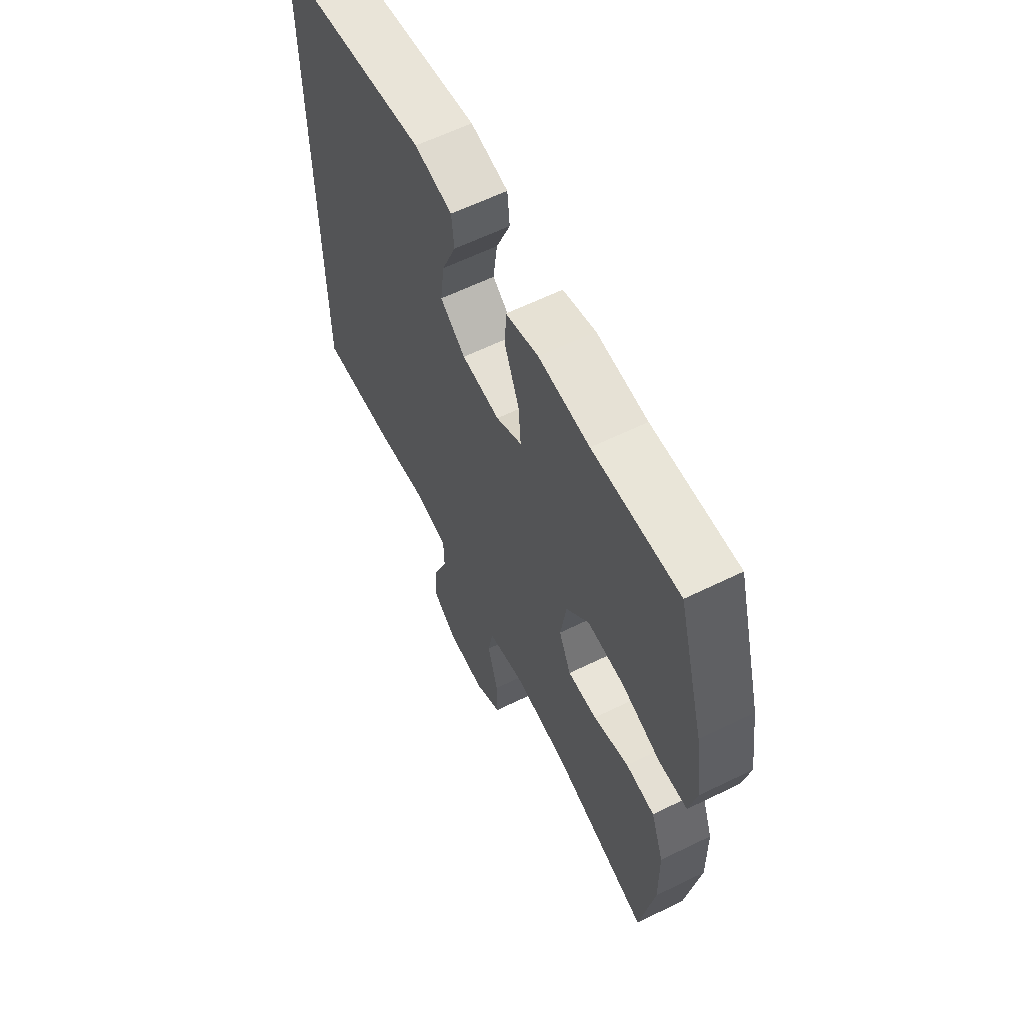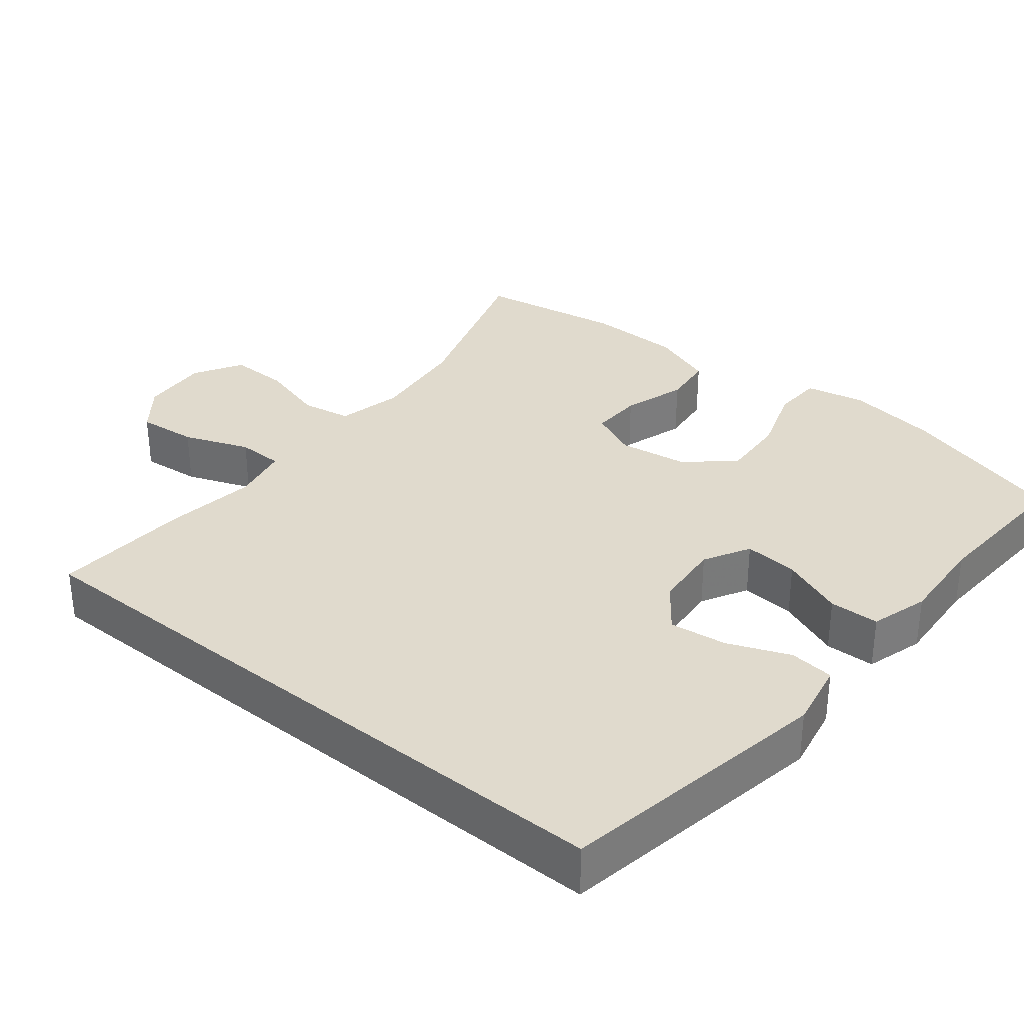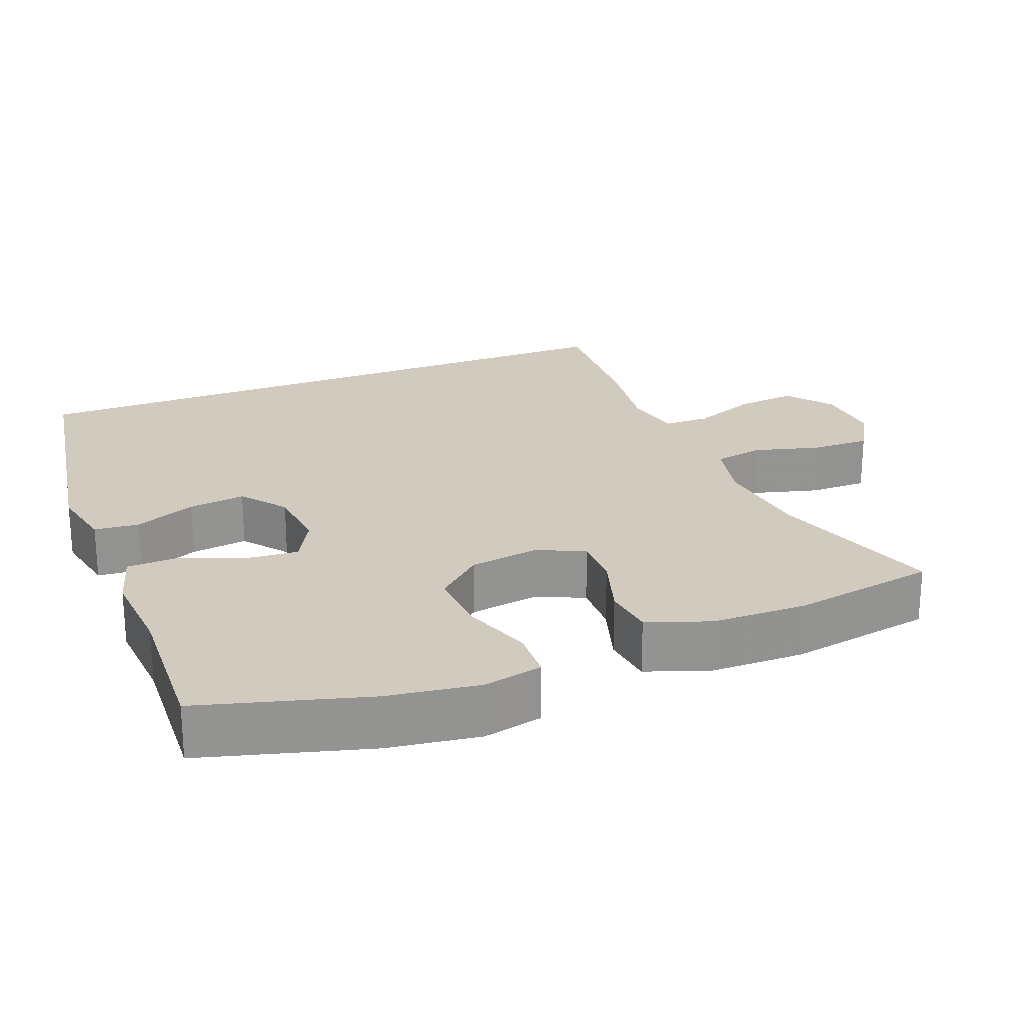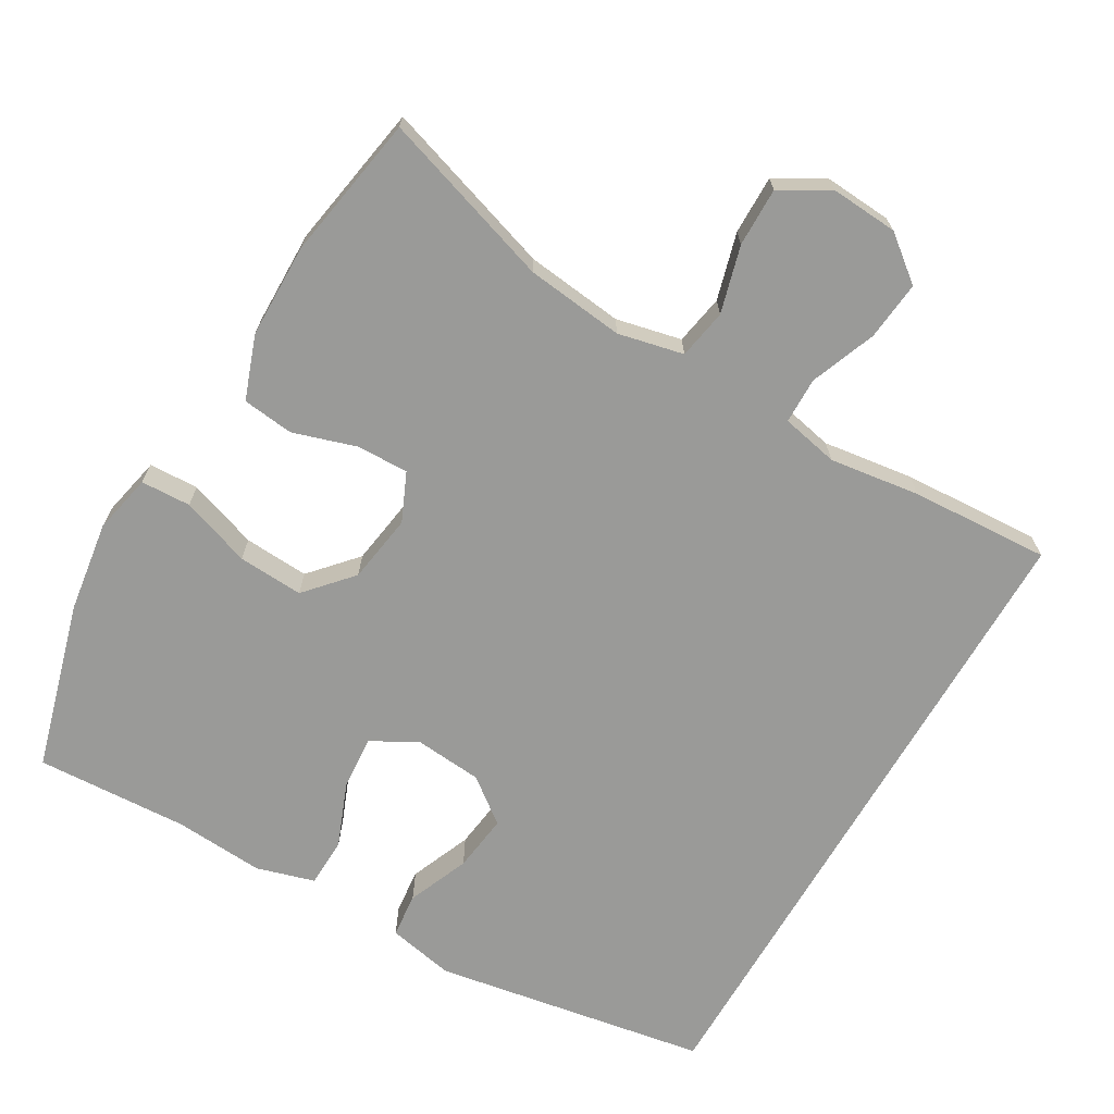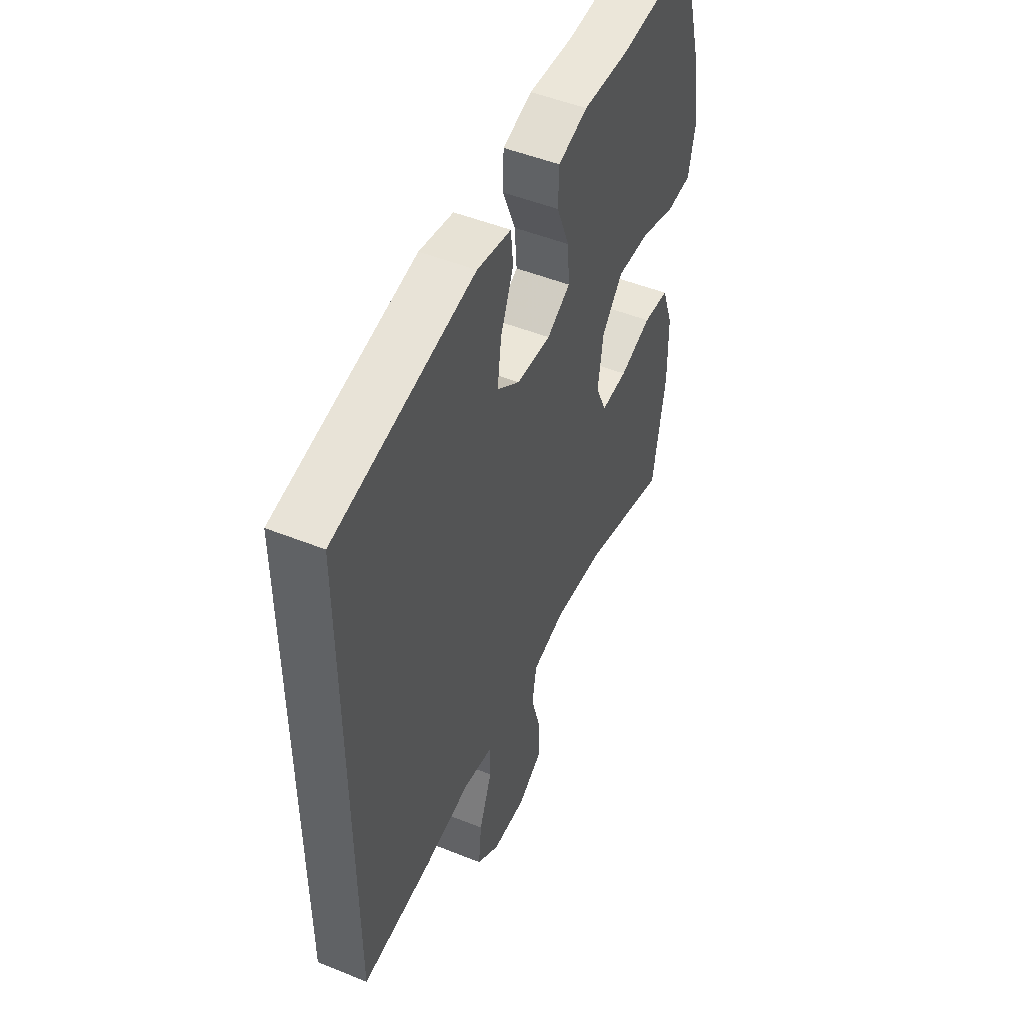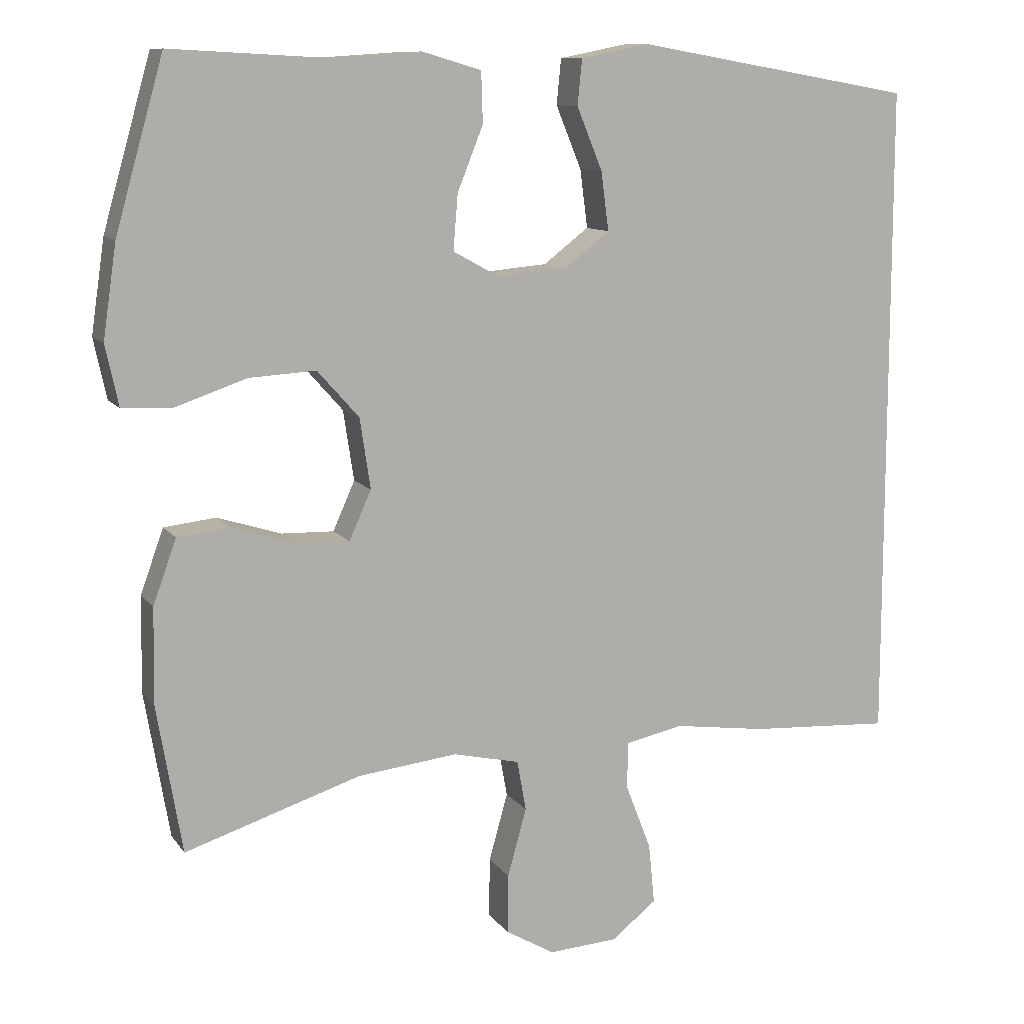
<metadata>
{"format":"obj","ext":"obj","renderer":"f3d","projection":"perspective","resolution":1024,"background":"white","views":[{"elev":61.4,"azim":63.5,"up":"+Z"},{"elev":33.0,"azim":-50.9,"up":"+Y"},{"elev":23.5,"azim":68.3,"up":"+Y"},{"elev":-69.2,"azim":149.7,"up":"+Y"},{"elev":49.7,"azim":-66.1,"up":"+Z"},{"elev":10.7,"azim":158.7,"up":"+Z"}]}
</metadata>
<code>
v -0.5 0.07 -0.433
v -0.5 0.07 0.443
v -0.131 0.07 0.507
v -0.041 0.07 0.489
v -0.035 0.07 0.429
v -0.069 0.07 0.346
v -0.079 0.07 0.269
v -0.019 0.07 0.223
v 0.072 0.07 0.215
v 0.134 0.07 0.249
v 0.128 0.07 0.322
v 0.094 0.07 0.407
v 0.096 0.07 0.474
v 0.174 0.07 0.497
v 0.295 0.07 0.489
v 0.5 0.07 0.5
v 0.564 0.07 0.275
v 0.582 0.07 0.152
v 0.565 0.07 0.072
v 0.498 0.07 0.069
v 0.404 0.07 0.101
v 0.316 0.07 0.106
v 0.261 0.07 0.044
v 0.247 0.07 -0.049
v 0.276 0.07 -0.114
v 0.346 0.07 -0.112
v 0.431 0.07 -0.085
v 0.5 0.07 -0.093
v 0.531 0.07 -0.178
v 0.533 0.07 -0.305
v 0.5 0.07 -0.5
v 0.267 0.07 -0.425
v 0.135 0.07 -0.41
v 0.047 0.07 -0.43
v 0.035 0.07 -0.497
v 0.06 0.07 -0.587
v 0.061 0.07 -0.666
v -0.004 0.07 -0.704
v -0.095 0.07 -0.698
v -0.155 0.07 -0.651
v -0.147 0.07 -0.571
v -0.113 0.07 -0.483
v -0.114 0.07 -0.421
v -0.191 0.07 -0.405
v -0.313 0.07 -0.422
v -0.5 0 -0.433
v -0.5 0 0.443
v -0.131 0 0.507
v -0.041 0 0.489
v -0.035 0 0.429
v -0.069 0 0.346
v -0.079 0 0.269
v -0.019 0 0.223
v 0.072 0 0.215
v 0.134 0 0.249
v 0.128 0 0.322
v 0.094 0 0.407
v 0.096 0 0.474
v 0.174 0 0.497
v 0.295 0 0.489
v 0.5 0 0.5
v 0.564 0 0.275
v 0.582 0 0.152
v 0.565 0 0.072
v 0.498 0 0.069
v 0.404 0 0.101
v 0.316 0 0.106
v 0.261 0 0.044
v 0.247 0 -0.049
v 0.276 0 -0.114
v 0.346 0 -0.112
v 0.431 0 -0.085
v 0.5 0 -0.093
v 0.531 0 -0.178
v 0.533 0 -0.305
v 0.5 0 -0.5
v 0.267 0 -0.425
v 0.135 0 -0.41
v 0.047 0 -0.43
v 0.035 0 -0.497
v 0.06 0 -0.587
v 0.061 0 -0.666
v -0.004 0 -0.704
v -0.095 0 -0.698
v -0.155 0 -0.651
v -0.147 0 -0.571
v -0.113 0 -0.483
v -0.114 0 -0.421
v -0.191 0 -0.405
v -0.313 0 -0.422
f 1 2 3
f 45 1 3
f 44 45 3
f 43 44 3
f 40 41 42
f 39 40 42
f 38 39 42
f 37 38 42
f 36 37 42
f 35 36 42
f 34 35 42 43
f 33 34 43
f 30 31 32
f 29 30 32
f 28 29 32
f 27 28 32
f 26 27 32
f 25 26 32 33
f 24 25 33 43
f 19 20 21
f 18 19 21
f 17 18 21
f 16 17 21
f 15 16 21
f 15 21 22
f 14 15 22
f 13 14 22
f 12 13 22
f 11 12 22
f 10 11 22 23
f 3 4 5 6
f 3 6 7
f 43 3 7
f 23 24 43
f 10 23 43
f 9 10 43
f 8 9 43
f 7 8 43
f 48 47 46
f 48 46 90
f 48 90 89
f 48 89 88
f 87 86 85
f 87 85 84
f 87 84 83
f 87 83 82
f 87 82 81
f 87 81 80
f 88 87 80 79
f 88 79 78
f 77 76 75
f 77 75 74
f 77 74 73
f 77 73 72
f 77 72 71
f 78 77 71 70
f 88 78 70 69
f 66 65 64
f 66 64 63
f 66 63 62
f 66 62 61
f 66 61 60
f 67 66 60
f 67 60 59
f 67 59 58
f 67 58 57
f 67 57 56
f 68 67 56 55
f 51 50 49 48
f 52 51 48
f 52 48 88
f 88 69 68
f 88 68 55
f 88 55 54
f 88 54 53
f 88 53 52
f 1 46 47 2
f 2 47 48 3
f 3 48 49 4
f 4 49 50 5
f 5 50 51 6
f 6 51 52 7
f 7 52 53 8
f 8 53 54 9
f 9 54 55 10
f 10 55 56 11
f 11 56 57 12
f 12 57 58 13
f 13 58 59 14
f 14 59 60 15
f 15 60 61 16
f 16 61 62 17
f 17 62 63 18
f 18 63 64 19
f 19 64 65 20
f 20 65 66 21
f 21 66 67 22
f 22 67 68 23
f 23 68 69 24
f 24 69 70 25
f 25 70 71 26
f 26 71 72 27
f 27 72 73 28
f 28 73 74 29
f 29 74 75 30
f 30 75 76 31
f 31 76 77 32
f 32 77 78 33
f 33 78 79 34
f 34 79 80 35
f 35 80 81 36
f 36 81 82 37
f 37 82 83 38
f 38 83 84 39
f 39 84 85 40
f 40 85 86 41
f 41 86 87 42
f 42 87 88 43
f 43 88 89 44
f 44 89 90 45
f 45 90 46 1

</code>
